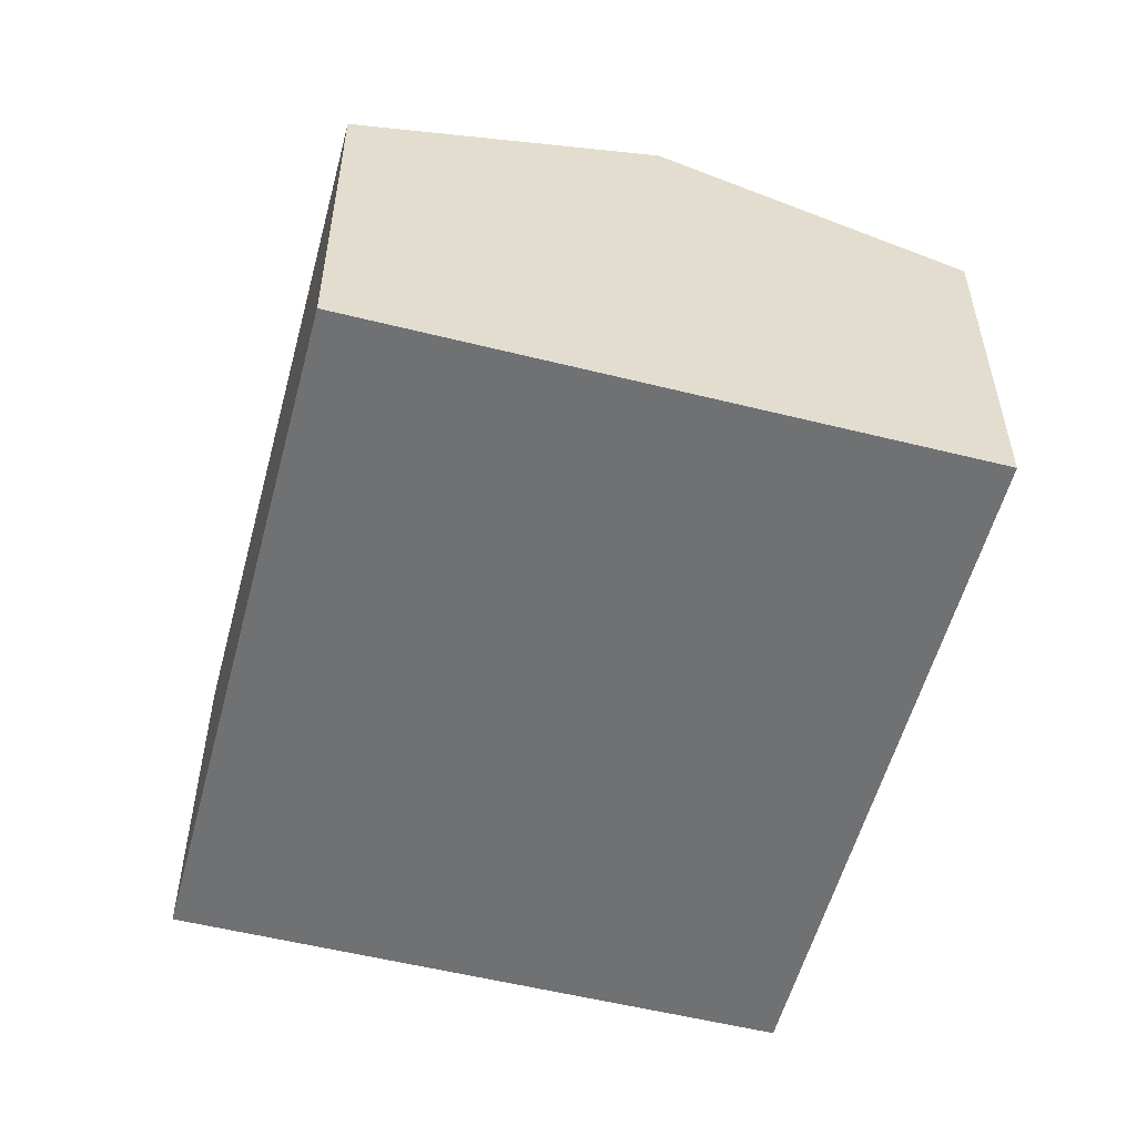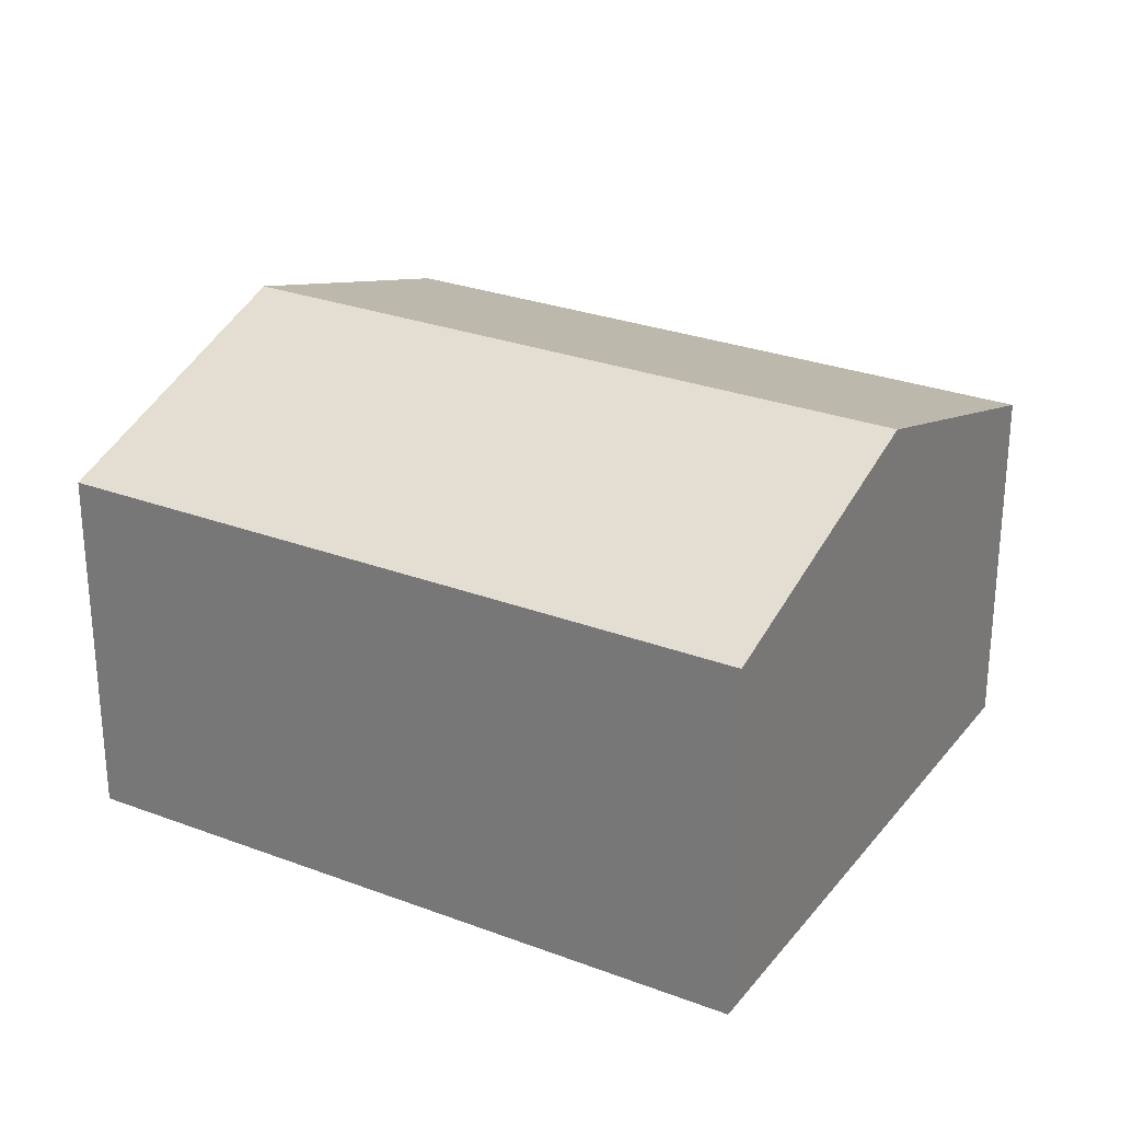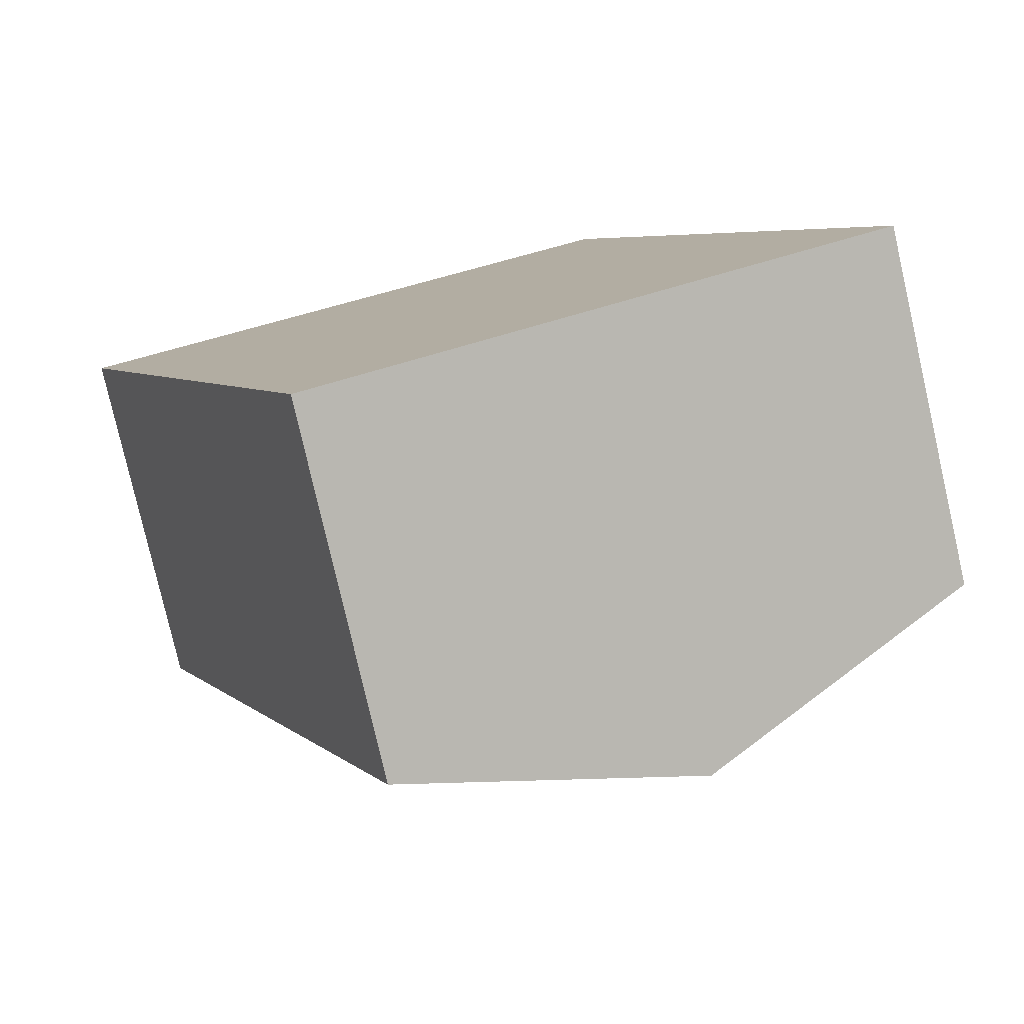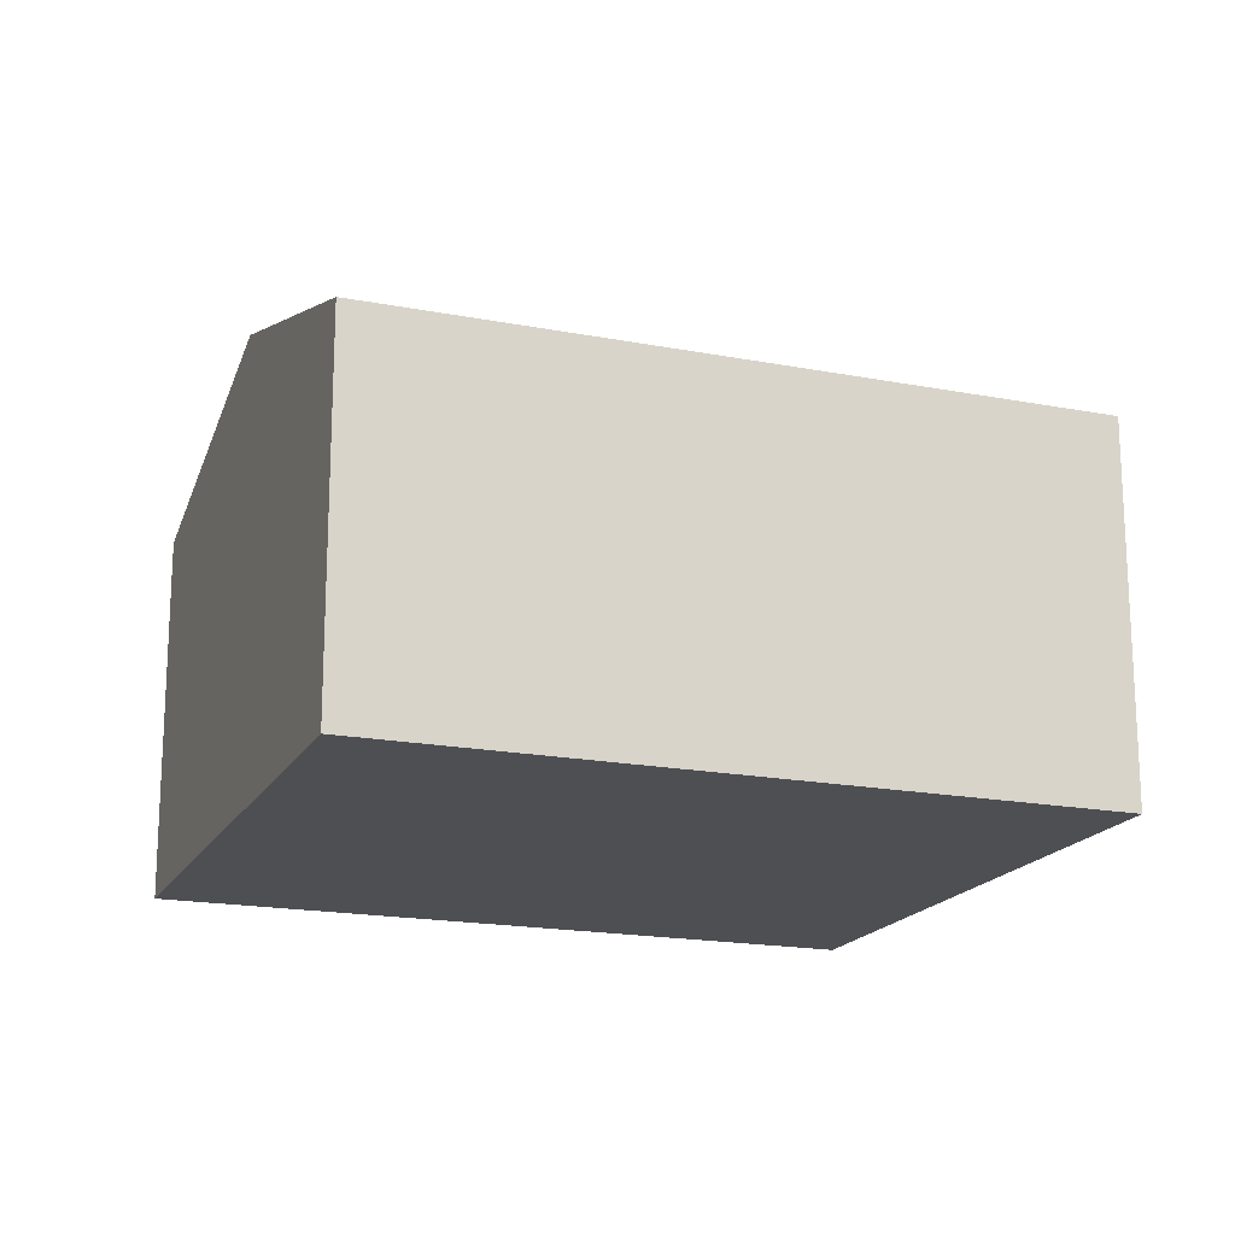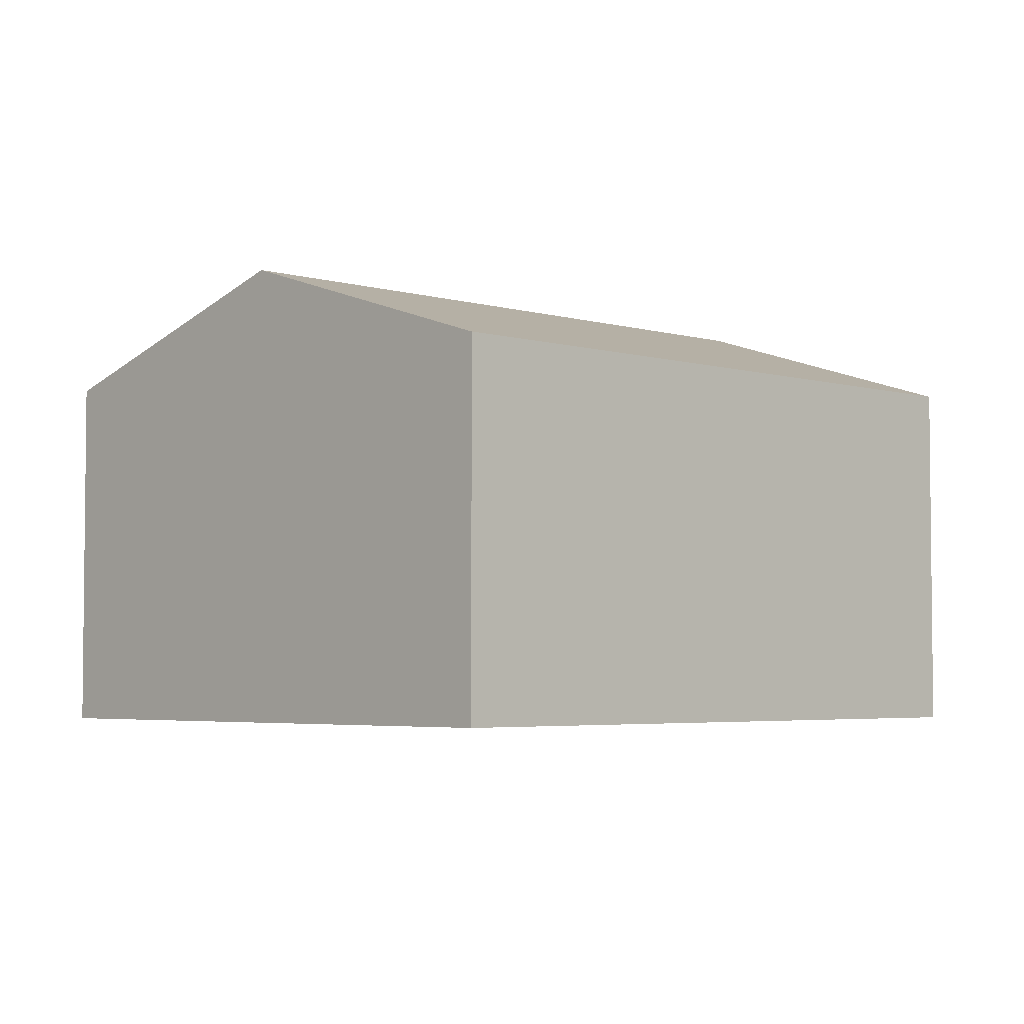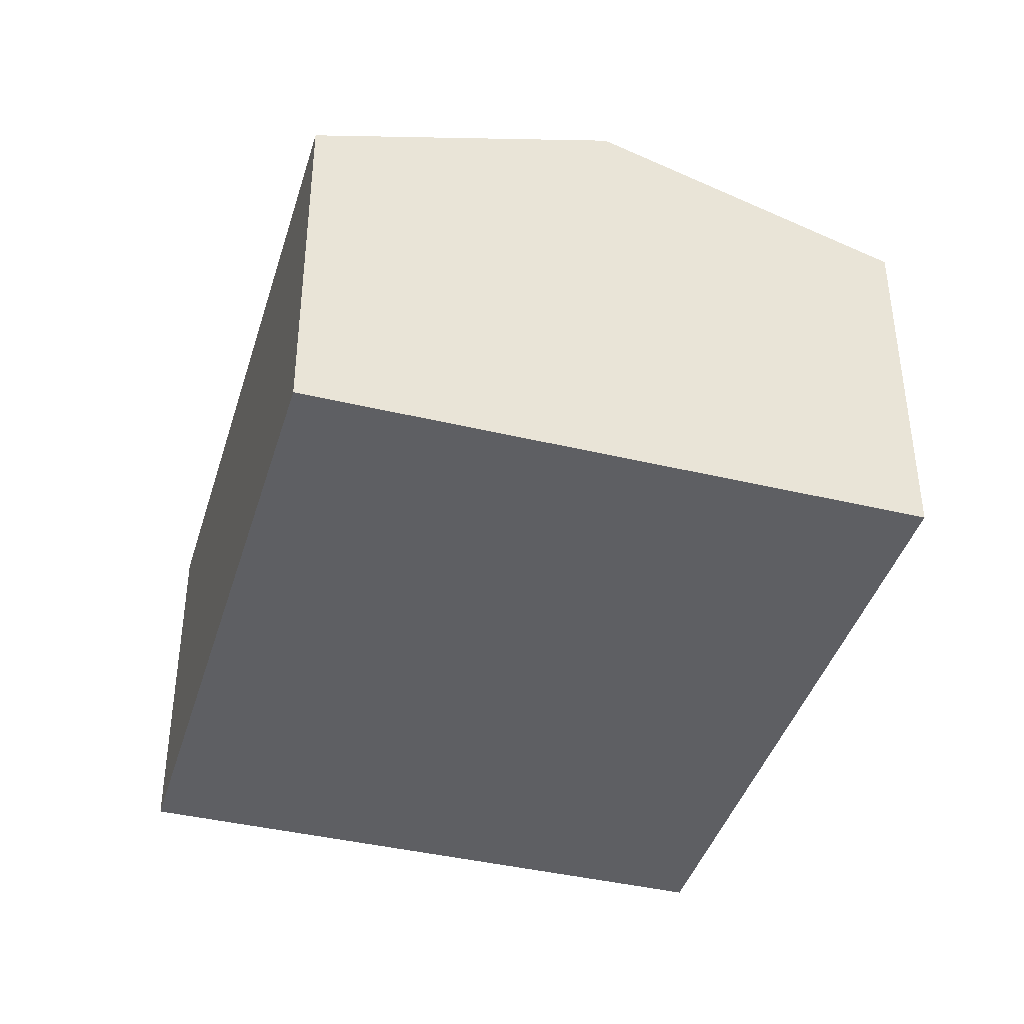
<metadata>
{"format":"obj","ext":"obj","renderer":"f3d","projection":"perspective","resolution":1024,"background":"white","views":[{"elev":-55.2,"azim":-38.2,"up":"+Y"},{"elev":27.7,"azim":96.6,"up":"+Y"},{"elev":-79.1,"azim":12.9,"up":"+Z"},{"elev":-18.1,"azim":46.0,"up":"+Y"},{"elev":-4.0,"azim":-157.8,"up":"+Y"},{"elev":-41.0,"azim":-39.7,"up":"+Y"}]}
</metadata>
<code>
v  0 6.831 4.183e-16
v  10.75 8.65 -10.02
v  5.351 6.831 -12.37
v  5.404 8.65 2.344
v  16.16 6.83 -7.662
v  10.8 6.834 4.686
v  5.351 7.573e-16 -12.37
v  0 0 0
v  5.404 -1.435e-16 2.344
v  10.8 -2.869e-16 4.686
v  16.16 4.692e-16 -7.662
v  10.75 6.133e-16 -10.02
g defaultobject
f 1 2 3
f 2 1 4
f 4 5 2
f 5 4 6
f 7 1 3
f 1 7 8
f 8 4 1
f 4 8 6
f 6 8 9
f 6 9 10
f 10 5 6
f 5 10 11
f 2 7 3
f 7 2 5
f 7 5 12
f 12 5 11
f 9 11 10
f 11 9 8
f 11 8 7
f 11 7 12

</code>
